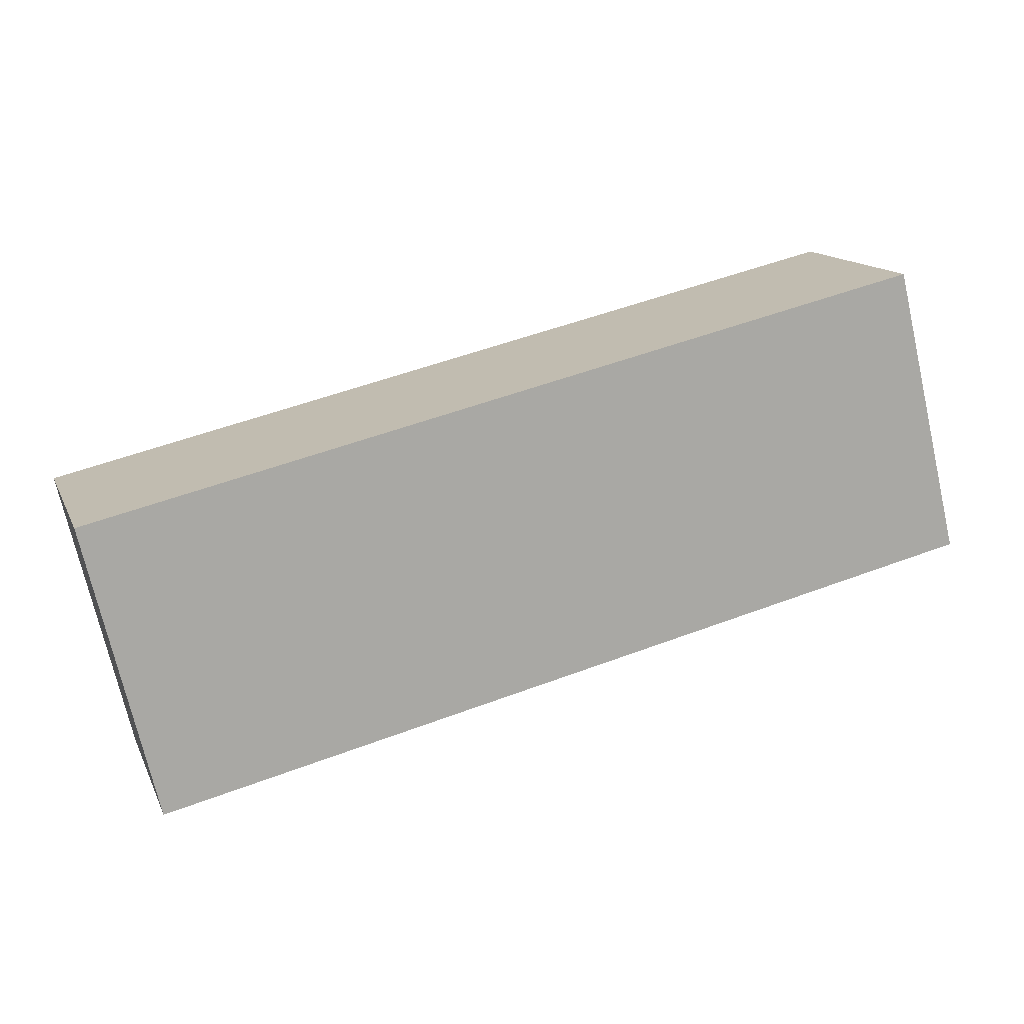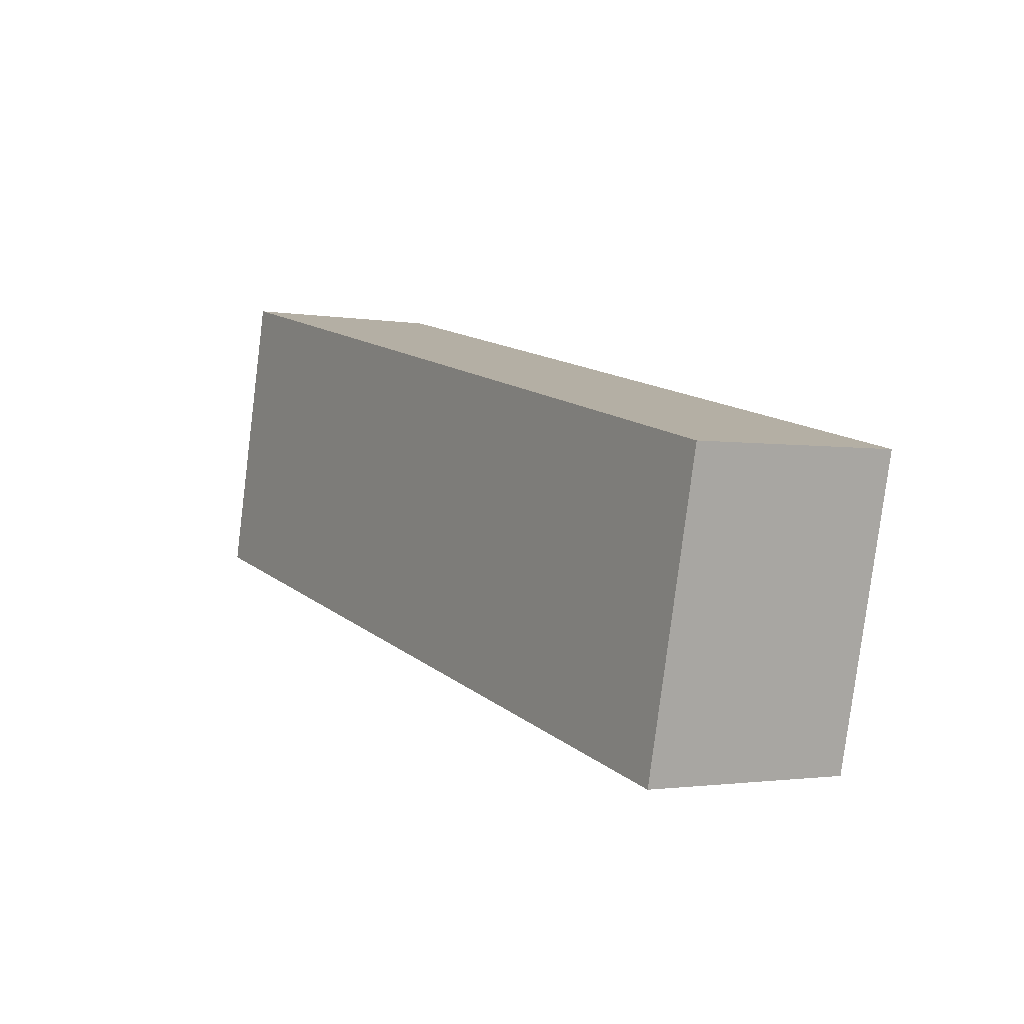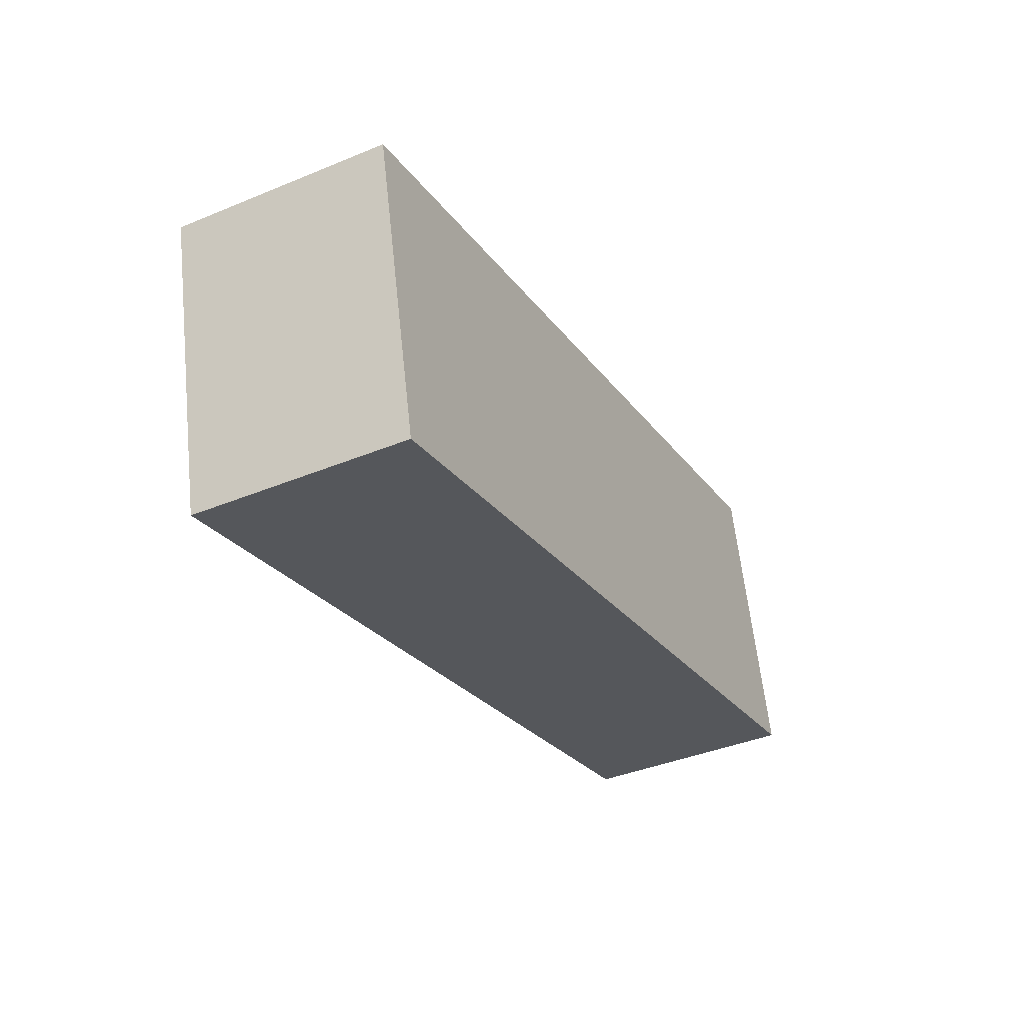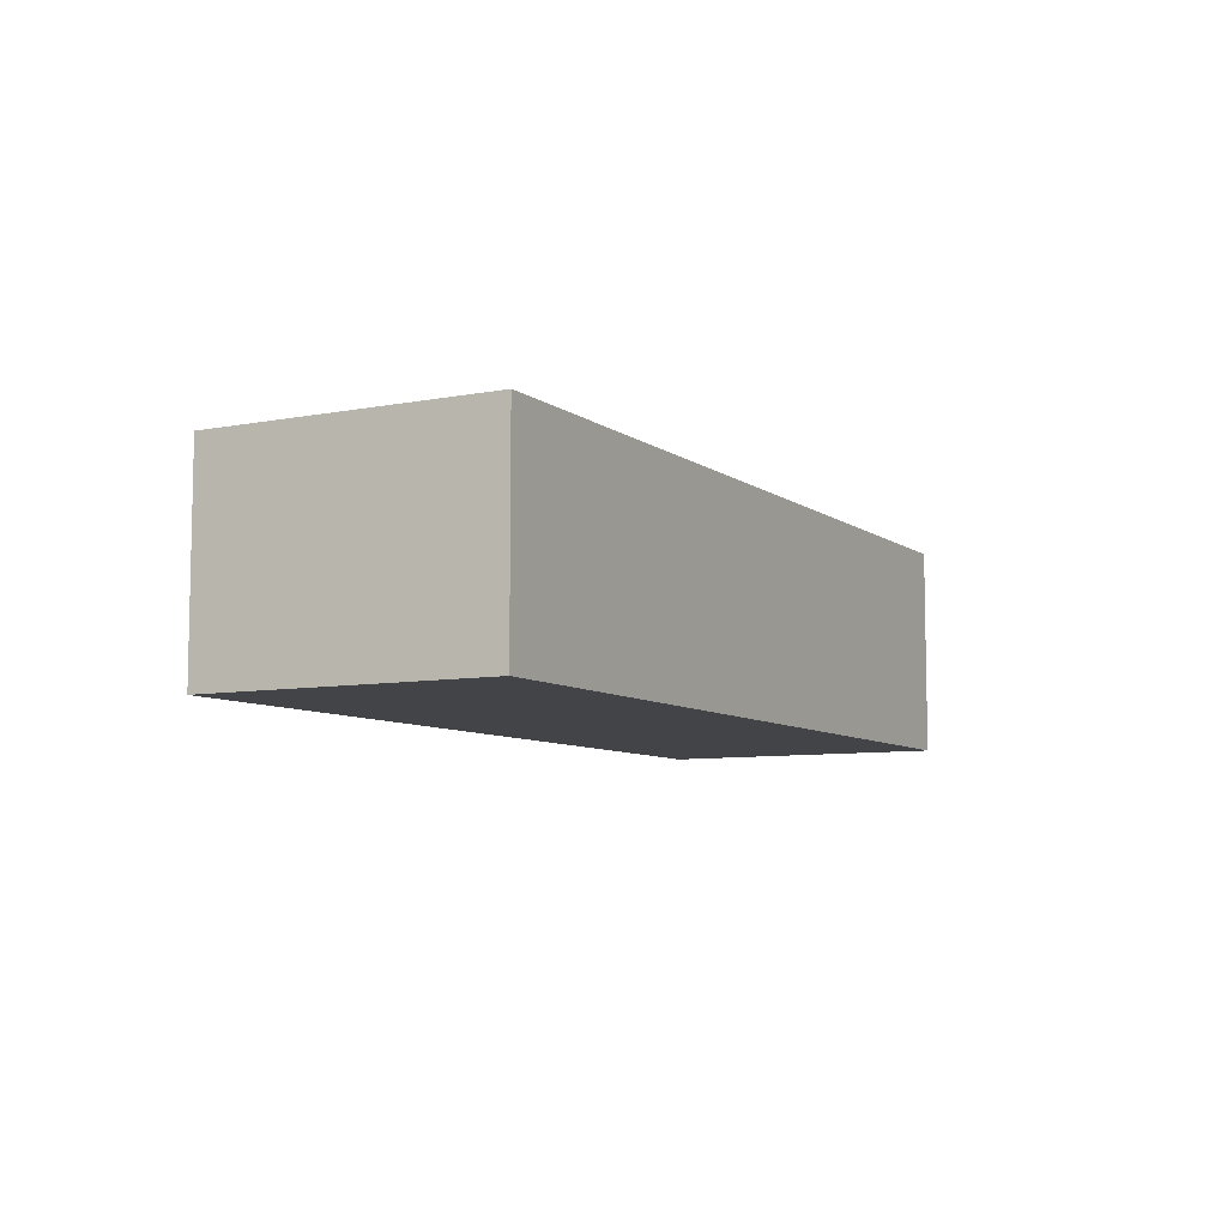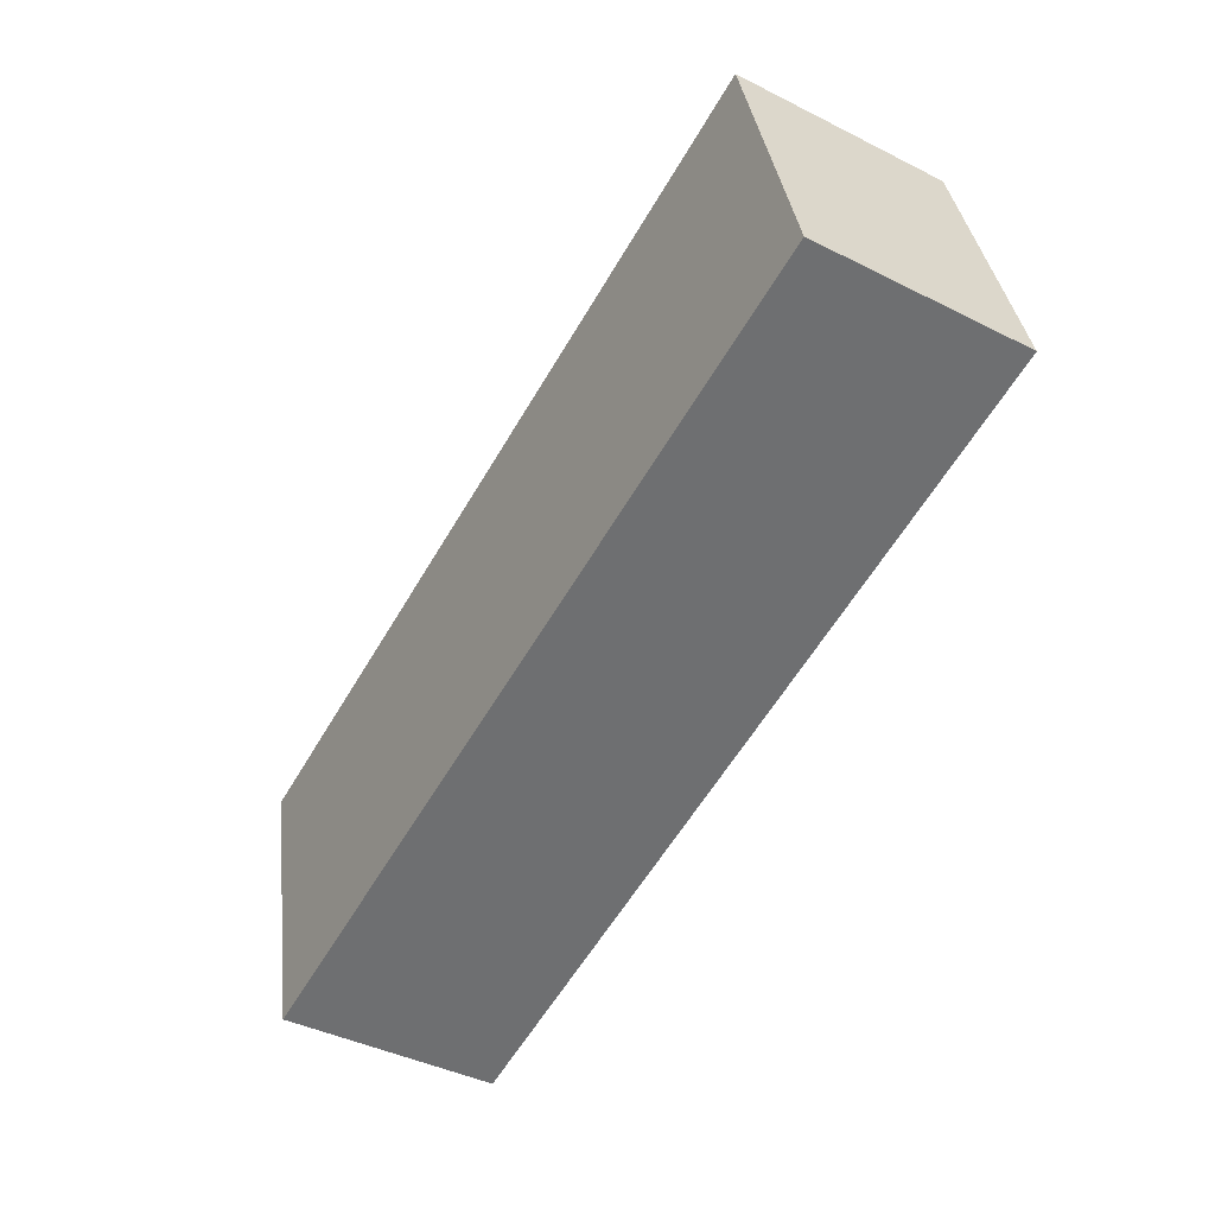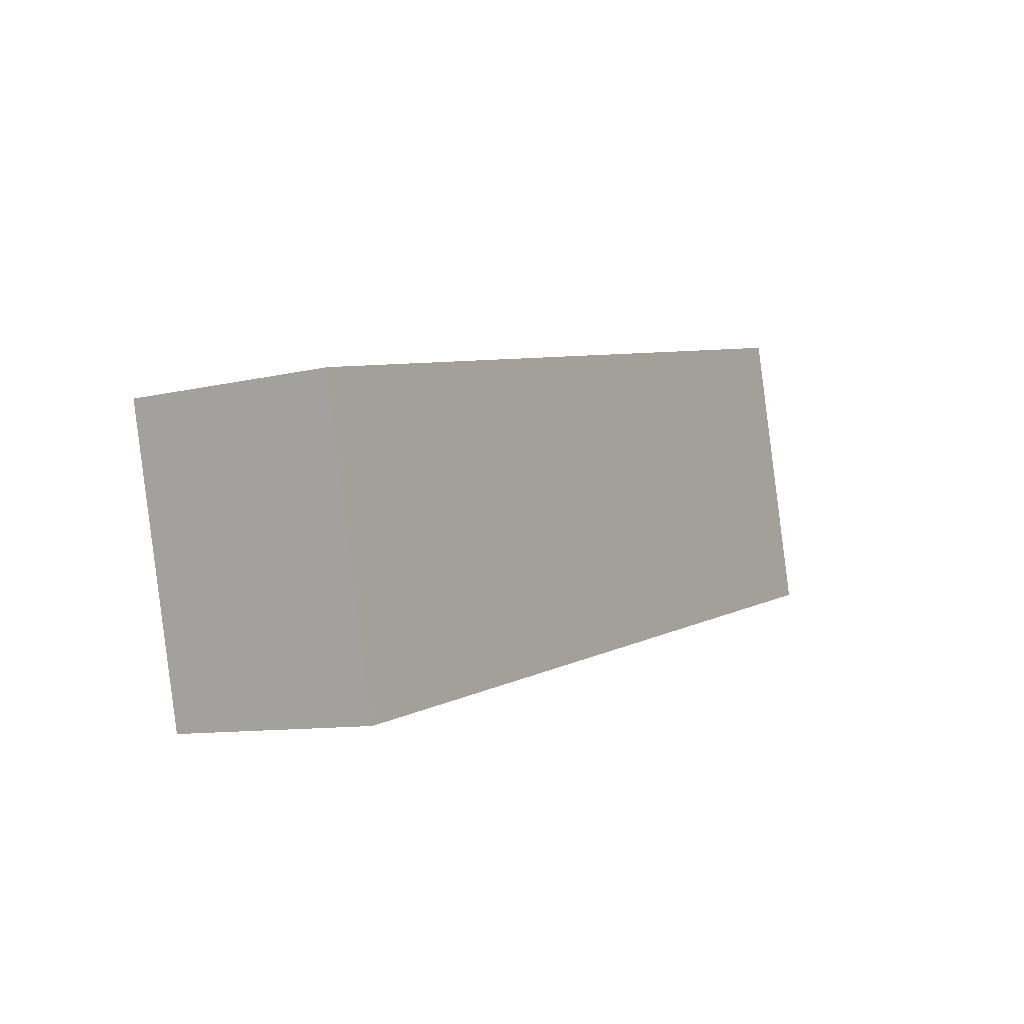
<metadata>
{"format":"obj","ext":"obj","renderer":"f3d","projection":"perspective","resolution":1024,"background":"white","views":[{"elev":14.0,"azim":162.3,"up":"+Z"},{"elev":-1.8,"azim":58.0,"up":"+Z"},{"elev":-39.4,"azim":117.2,"up":"+Z"},{"elev":-7.7,"azim":132.0,"up":"+Y"},{"elev":-42.5,"azim":-120.9,"up":"+Z"},{"elev":-9.8,"azim":122.2,"up":"+Z"}]}
</metadata>
<code>
v  0 7.632 4.673e-16
v  32.54 7.632 3.172
v  30.07 7.632 -7.202
v  2.53 7.632 10.37
v  32.54 -1.942e-16 3.172
v  30.07 4.41e-16 -7.202
v  0 0 0
v  2.53 -6.347e-16 10.37
g defaultobject
f 1 2 3
f 2 1 4
f 5 3 2
f 3 5 6
f 6 1 3
f 1 6 7
f 7 4 1
f 4 7 8
f 8 2 4
f 2 8 5
f 5 7 6
f 7 5 8

</code>
